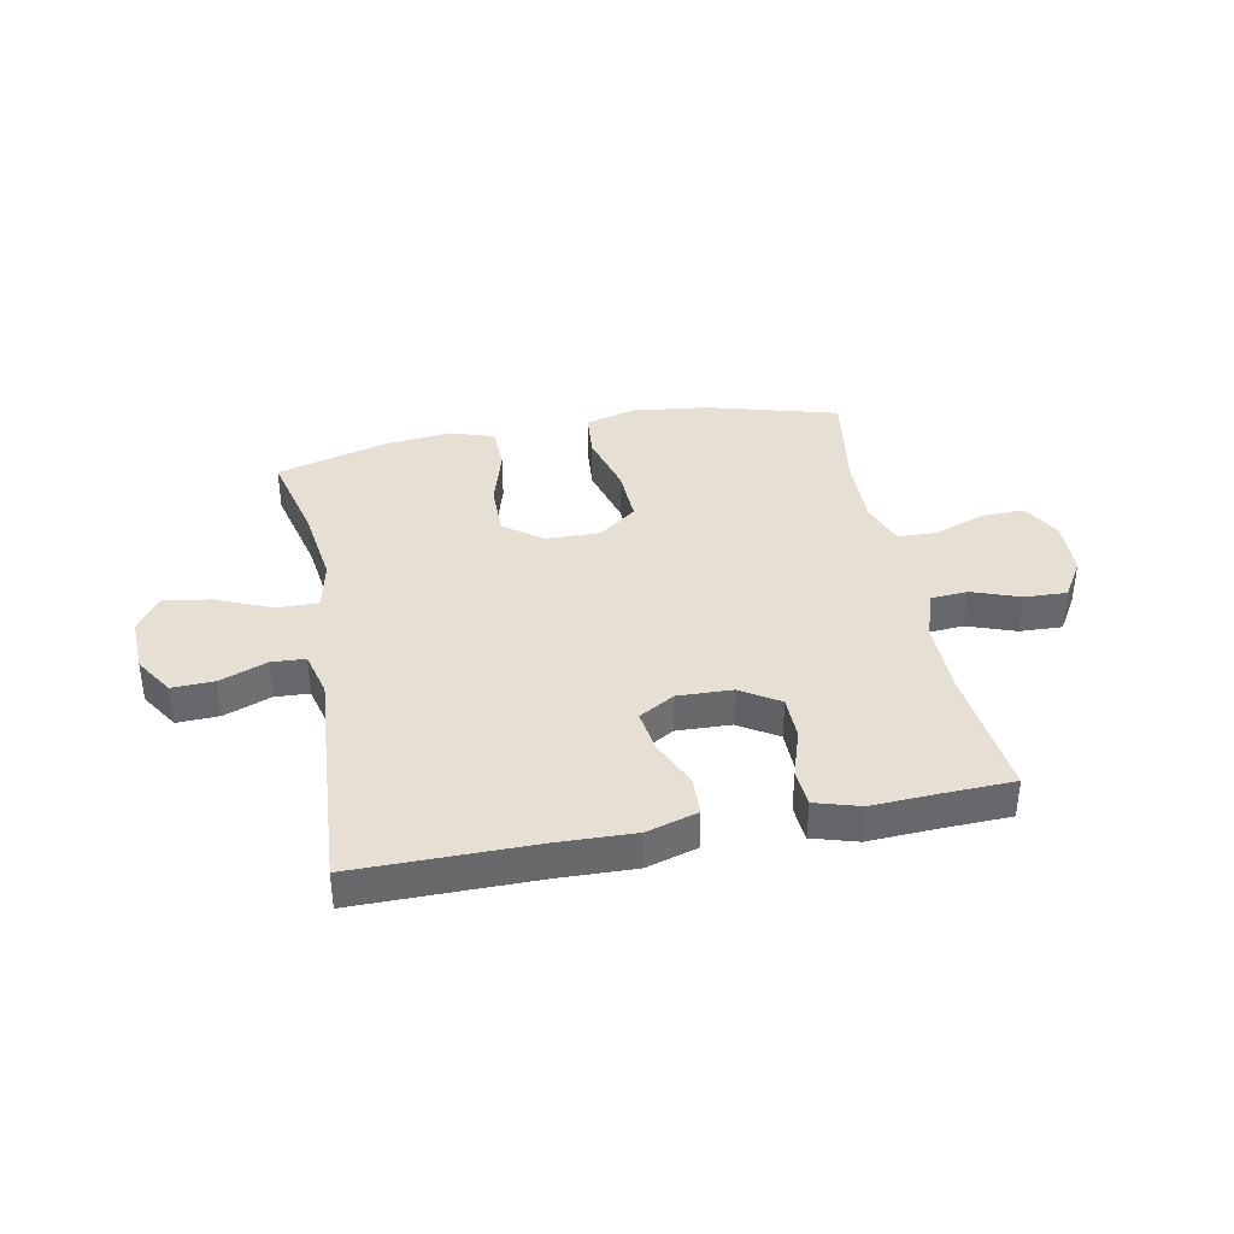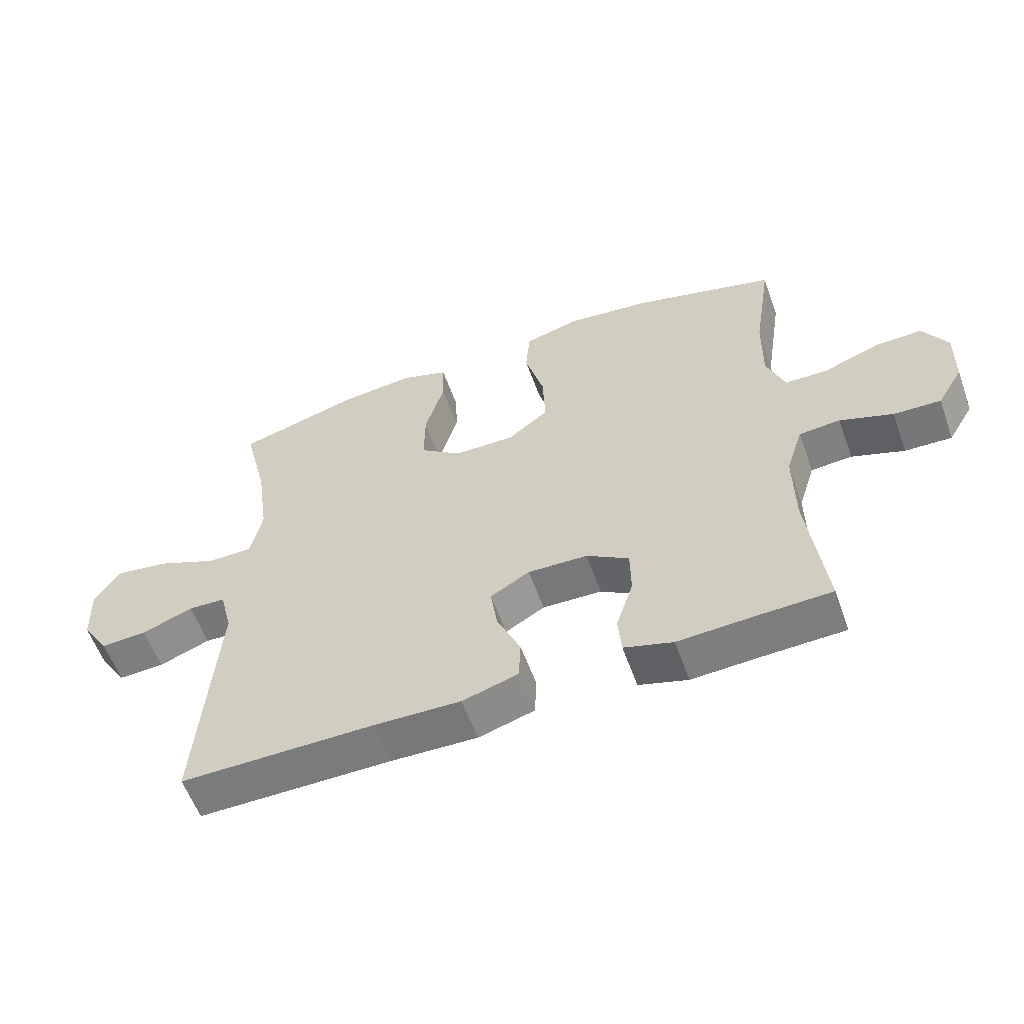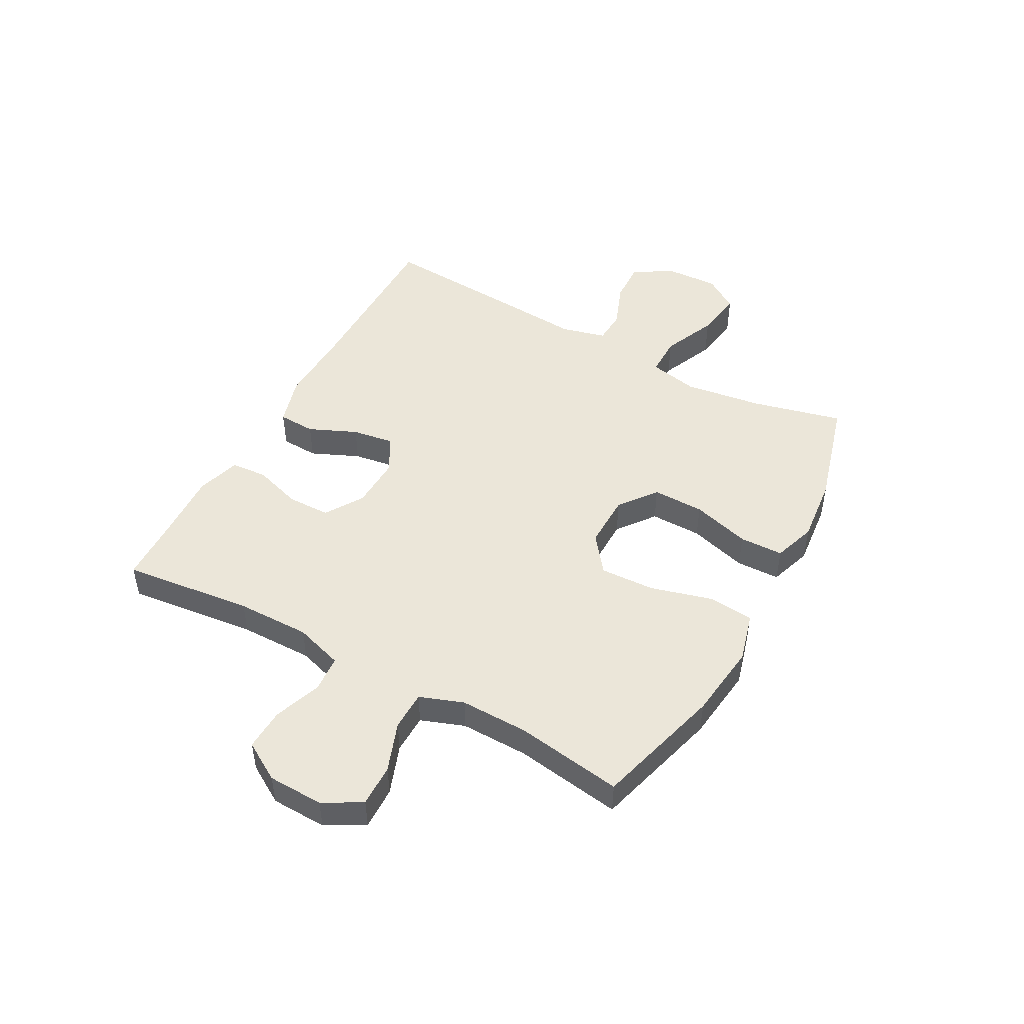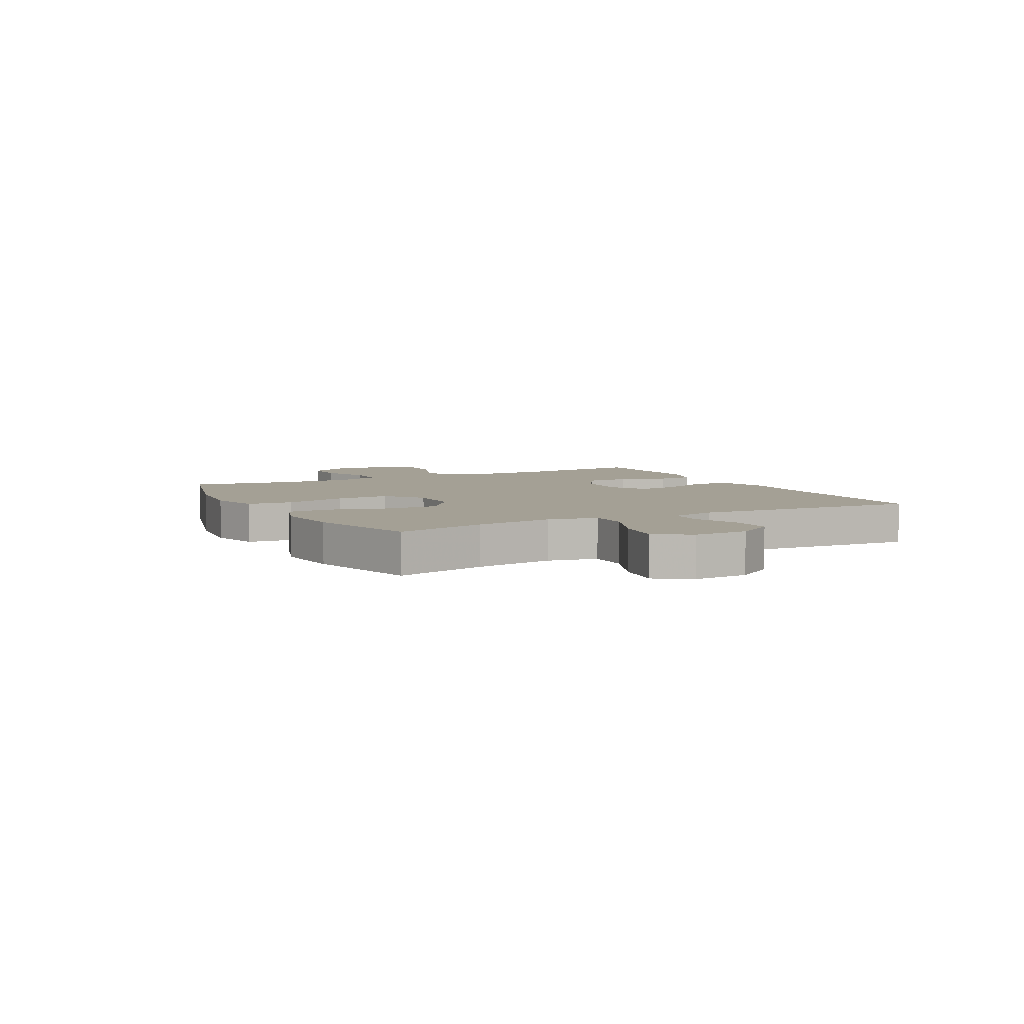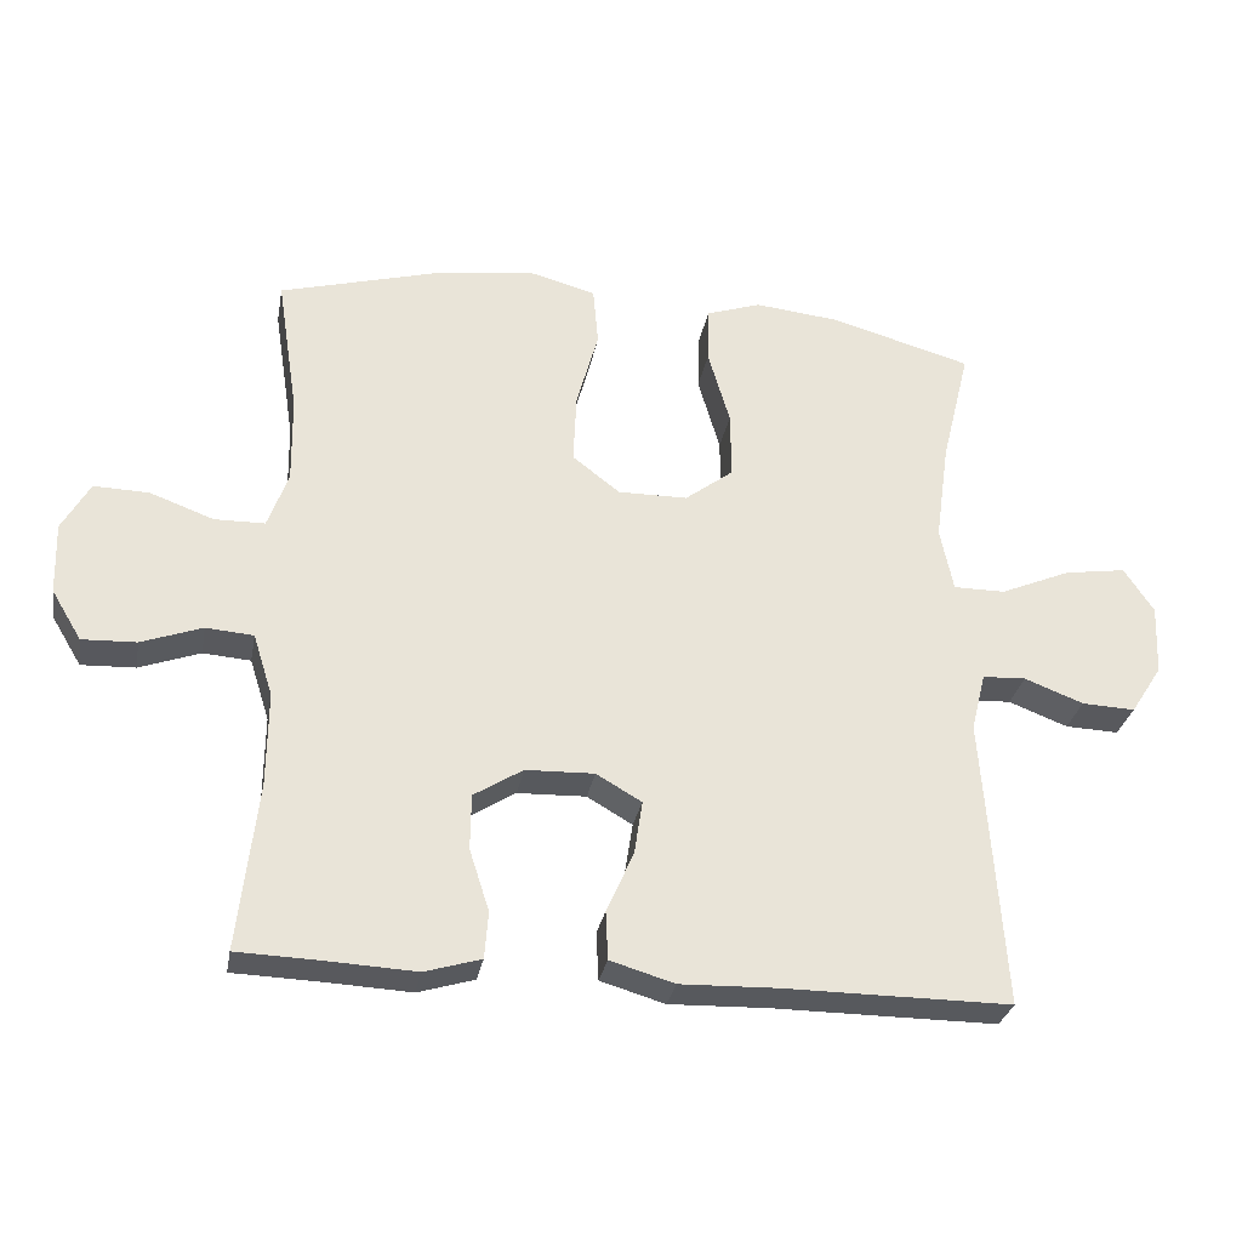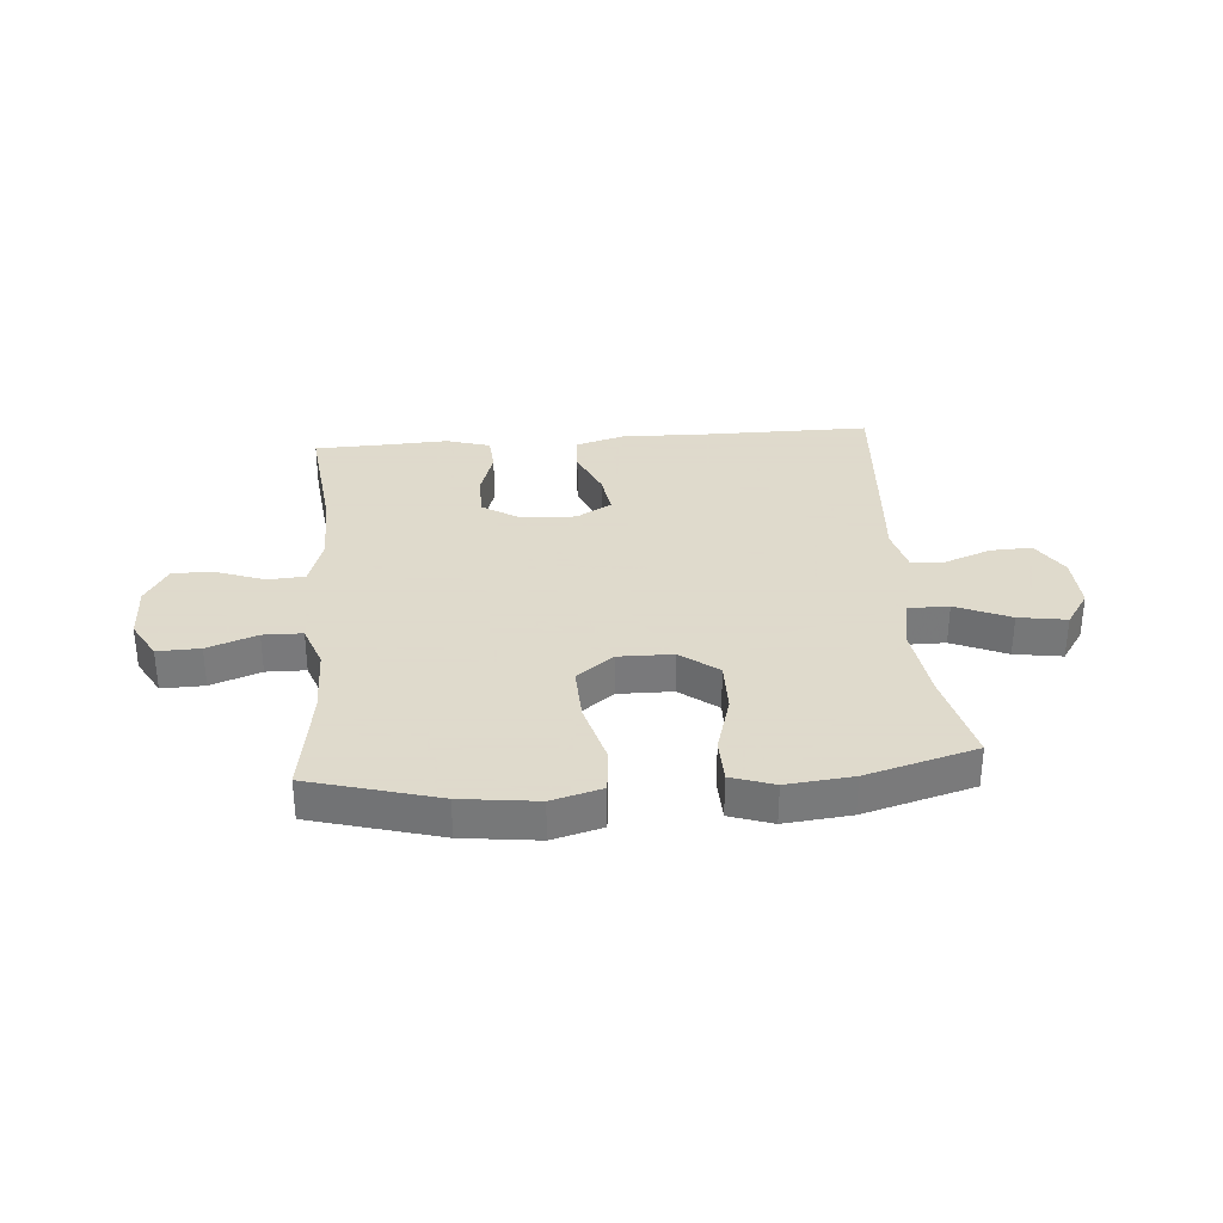
<metadata>
{"format":"obj","ext":"obj","renderer":"f3d","projection":"perspective","resolution":1024,"background":"white","views":[{"elev":37.9,"azim":169.1,"up":"+Y"},{"elev":-58.3,"azim":-160.2,"up":"+Z"},{"elev":48.0,"azim":-61.3,"up":"+Y"},{"elev":5.7,"azim":62.2,"up":"+Y"},{"elev":-29.5,"azim":-10.3,"up":"+Z"},{"elev":32.4,"azim":-4.5,"up":"+Y"}]}
</metadata>
<code>
v 0.5 0.07 -0.5
v 0.194 0.07 -0.499
v 0.058 0.07 -0.503
v -0.03 0.07 -0.477
v -0.033 0.07 -0.411
v 0.004 0.07 -0.327
v 0.015 0.07 -0.254
v -0.047 0.07 -0.218
v -0.141 0.07 -0.221
v -0.208 0.07 -0.263
v -0.209 0.07 -0.339
v -0.182 0.07 -0.423
v -0.187 0.07 -0.487
v -0.264 0.07 -0.51
v -0.382 0.07 -0.504
v -0.5 0.07 -0.5
v -0.474 0.07 -0.271
v -0.473 0.07 -0.142
v -0.5 0.07 -0.057
v -0.565 0.07 -0.052
v -0.648 0.07 -0.082
v -0.722 0.07 -0.085
v -0.763 0.07 -0.017
v -0.766 0.07 0.081
v -0.728 0.07 0.148
v -0.653 0.07 0.146
v -0.566 0.07 0.114
v -0.497 0.07 0.115
v -0.469 0.07 0.192
v -0.471 0.07 0.312
v -0.5 0.07 0.5
v -0.275 0.07 0.562
v -0.142 0.07 0.578
v -0.054 0.07 0.554
v -0.047 0.07 0.474
v -0.077 0.07 0.365
v -0.081 0.07 0.269
v -0.016 0.07 0.219
v 0.079 0.07 0.22
v 0.145 0.07 0.27
v 0.144 0.07 0.361
v 0.114 0.07 0.464
v 0.116 0.07 0.541
v 0.191 0.07 0.566
v 0.307 0.07 0.554
v 0.5 0.07 0.5
v 0.461 0.07 0.34
v 0.442 0.07 0.203
v 0.46 0.07 0.116
v 0.531 0.07 0.116
v 0.627 0.07 0.157
v 0.711 0.07 0.17
v 0.752 0.07 0.109
v 0.748 0.07 0.013
v 0.705 0.07 -0.054
v 0.632 0.07 -0.051
v 0.551 0.07 -0.02
v 0.492 0.07 -0.023
v 0.472 0.07 -0.102
v 0.481 0.07 -0.224
v 0.5 0 -0.5
v 0.194 0 -0.499
v 0.058 0 -0.503
v -0.03 0 -0.477
v -0.033 0 -0.411
v 0.004 0 -0.327
v 0.015 0 -0.254
v -0.047 0 -0.218
v -0.141 0 -0.221
v -0.208 0 -0.263
v -0.209 0 -0.339
v -0.182 0 -0.423
v -0.187 0 -0.487
v -0.264 0 -0.51
v -0.382 0 -0.504
v -0.5 0 -0.5
v -0.474 0 -0.271
v -0.473 0 -0.142
v -0.5 0 -0.057
v -0.565 0 -0.052
v -0.648 0 -0.082
v -0.722 0 -0.085
v -0.763 0 -0.017
v -0.766 0 0.081
v -0.728 0 0.148
v -0.653 0 0.146
v -0.566 0 0.114
v -0.497 0 0.115
v -0.469 0 0.192
v -0.471 0 0.312
v -0.5 0 0.5
v -0.275 0 0.562
v -0.142 0 0.578
v -0.054 0 0.554
v -0.047 0 0.474
v -0.077 0 0.365
v -0.081 0 0.269
v -0.016 0 0.219
v 0.079 0 0.22
v 0.145 0 0.27
v 0.144 0 0.361
v 0.114 0 0.464
v 0.116 0 0.541
v 0.191 0 0.566
v 0.307 0 0.554
v 0.5 0 0.5
v 0.461 0 0.34
v 0.442 0 0.203
v 0.46 0 0.116
v 0.531 0 0.116
v 0.627 0 0.157
v 0.711 0 0.17
v 0.752 0 0.109
v 0.748 0 0.013
v 0.705 0 -0.054
v 0.632 0 -0.051
v 0.551 0 -0.02
v 0.492 0 -0.023
v 0.472 0 -0.102
v 0.481 0 -0.224
f 59 60 1 2
f 58 59 2 3
f 54 55 56 57
f 54 57 58
f 53 54 58
f 50 51 52 53
f 49 50 53 58
f 44 45 46 47
f 44 47 48
f 41 42 43 44
f 40 41 44 48
f 39 40 48 49
f 33 34 35 36
f 33 36 37
f 30 31 32 33
f 29 30 33 37
f 28 29 37 38
f 24 25 26 27
f 24 27 28
f 23 24 28
f 20 21 22 23
f 19 20 23 28
f 18 19 28 38
f 15 16 17
f 11 12 13 14
f 10 11 14 15
f 3 4 5 6
f 3 6 7
f 58 3 7
f 49 58 7 8
f 39 49 8 9
f 38 39 9 10
f 17 18 38
f 10 15 17 38
f 62 61 120 119
f 63 62 119 118
f 117 116 115 114
f 118 117 114
f 118 114 113
f 113 112 111 110
f 118 113 110 109
f 107 106 105 104
f 108 107 104
f 104 103 102 101
f 108 104 101 100
f 109 108 100 99
f 96 95 94 93
f 97 96 93
f 93 92 91 90
f 97 93 90 89
f 98 97 89 88
f 87 86 85 84
f 88 87 84
f 88 84 83
f 83 82 81 80
f 88 83 80 79
f 98 88 79 78
f 77 76 75
f 74 73 72 71
f 75 74 71 70
f 66 65 64 63
f 67 66 63
f 67 63 118
f 68 67 118 109
f 69 68 109 99
f 70 69 99 98
f 98 78 77
f 98 77 75 70
f 1 61 62 2
f 2 62 63 3
f 3 63 64 4
f 4 64 65 5
f 5 65 66 6
f 6 66 67 7
f 7 67 68 8
f 8 68 69 9
f 9 69 70 10
f 10 70 71 11
f 11 71 72 12
f 12 72 73 13
f 13 73 74 14
f 14 74 75 15
f 15 75 76 16
f 16 76 77 17
f 17 77 78 18
f 18 78 79 19
f 19 79 80 20
f 20 80 81 21
f 21 81 82 22
f 22 82 83 23
f 23 83 84 24
f 24 84 85 25
f 25 85 86 26
f 26 86 87 27
f 27 87 88 28
f 28 88 89 29
f 29 89 90 30
f 30 90 91 31
f 31 91 92 32
f 32 92 93 33
f 33 93 94 34
f 34 94 95 35
f 35 95 96 36
f 36 96 97 37
f 37 97 98 38
f 38 98 99 39
f 39 99 100 40
f 40 100 101 41
f 41 101 102 42
f 42 102 103 43
f 43 103 104 44
f 44 104 105 45
f 45 105 106 46
f 46 106 107 47
f 47 107 108 48
f 48 108 109 49
f 49 109 110 50
f 50 110 111 51
f 51 111 112 52
f 52 112 113 53
f 53 113 114 54
f 54 114 115 55
f 55 115 116 56
f 56 116 117 57
f 57 117 118 58
f 58 118 119 59
f 59 119 120 60
f 60 120 61 1

</code>
